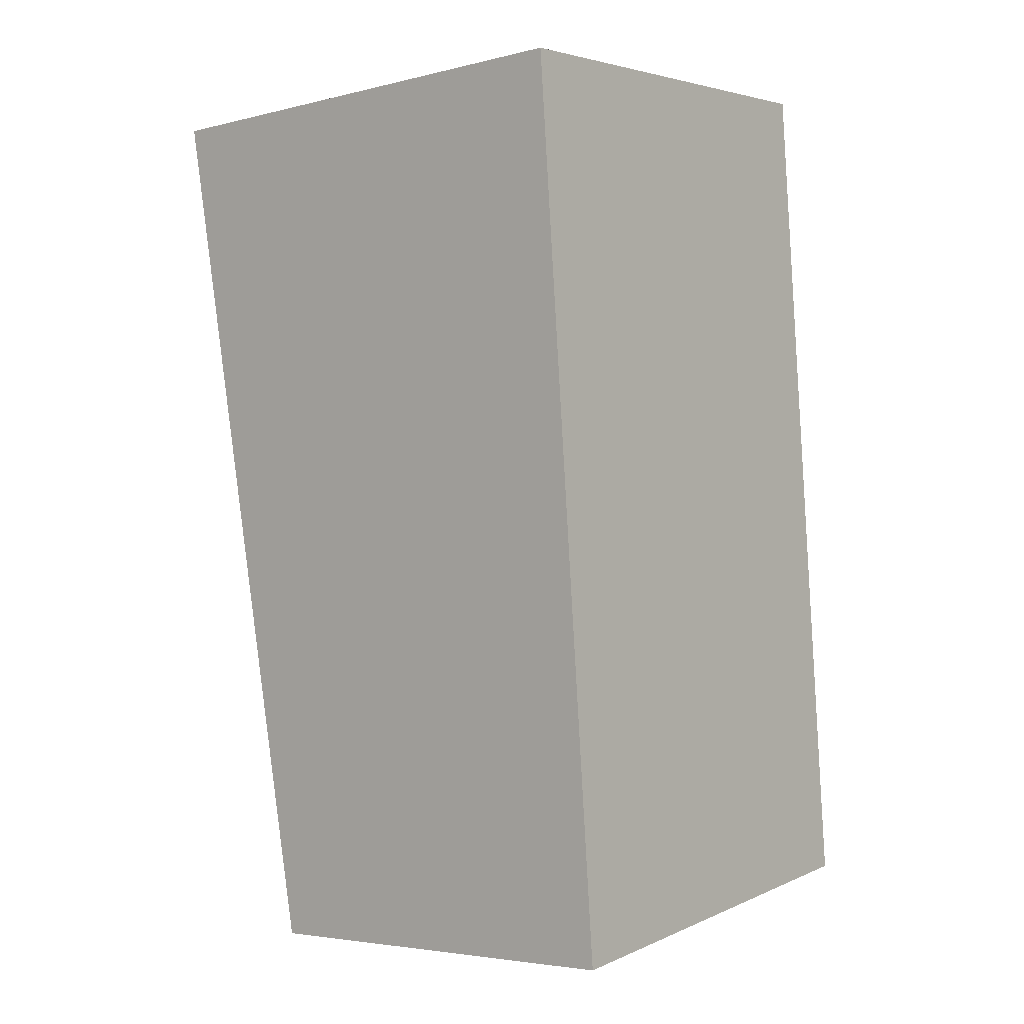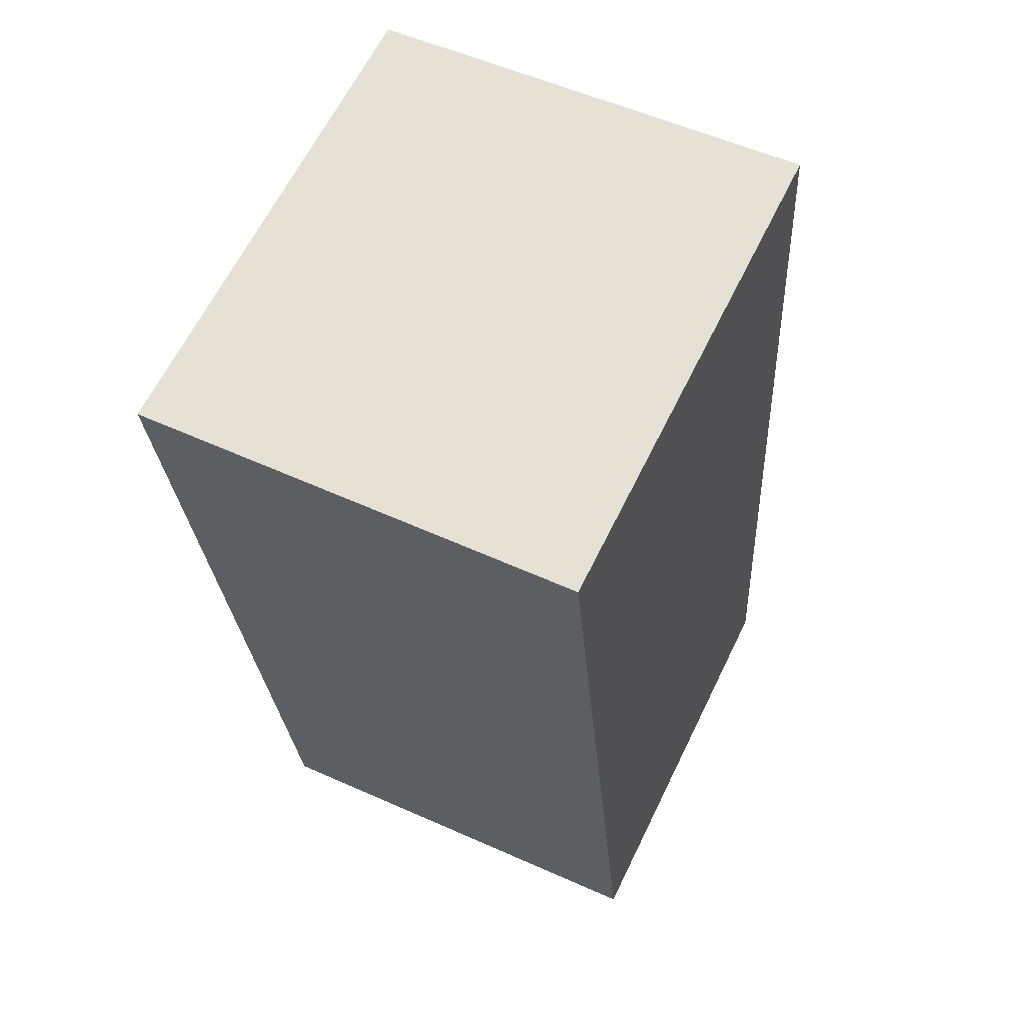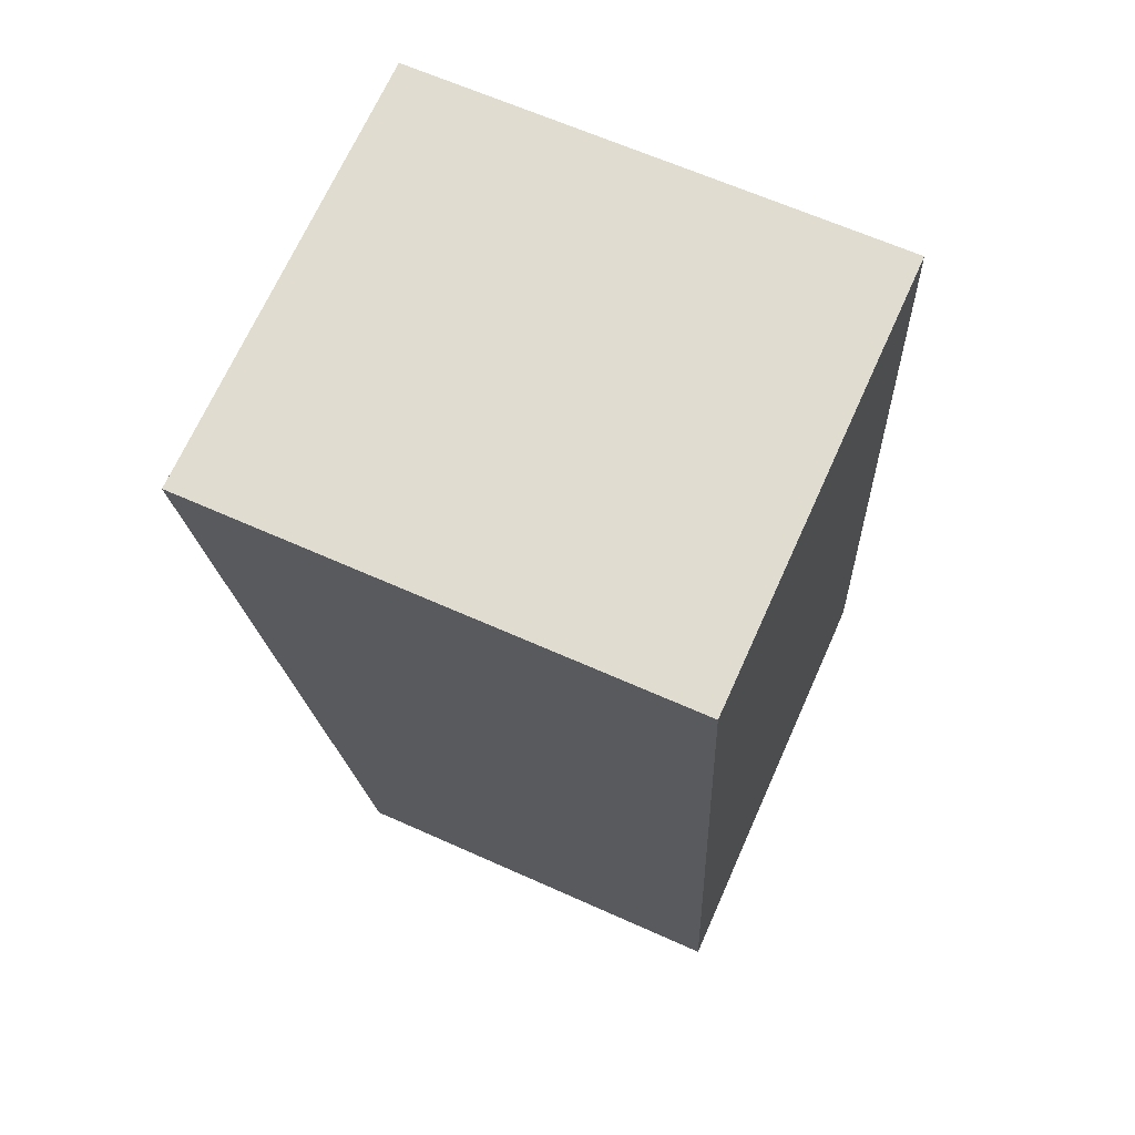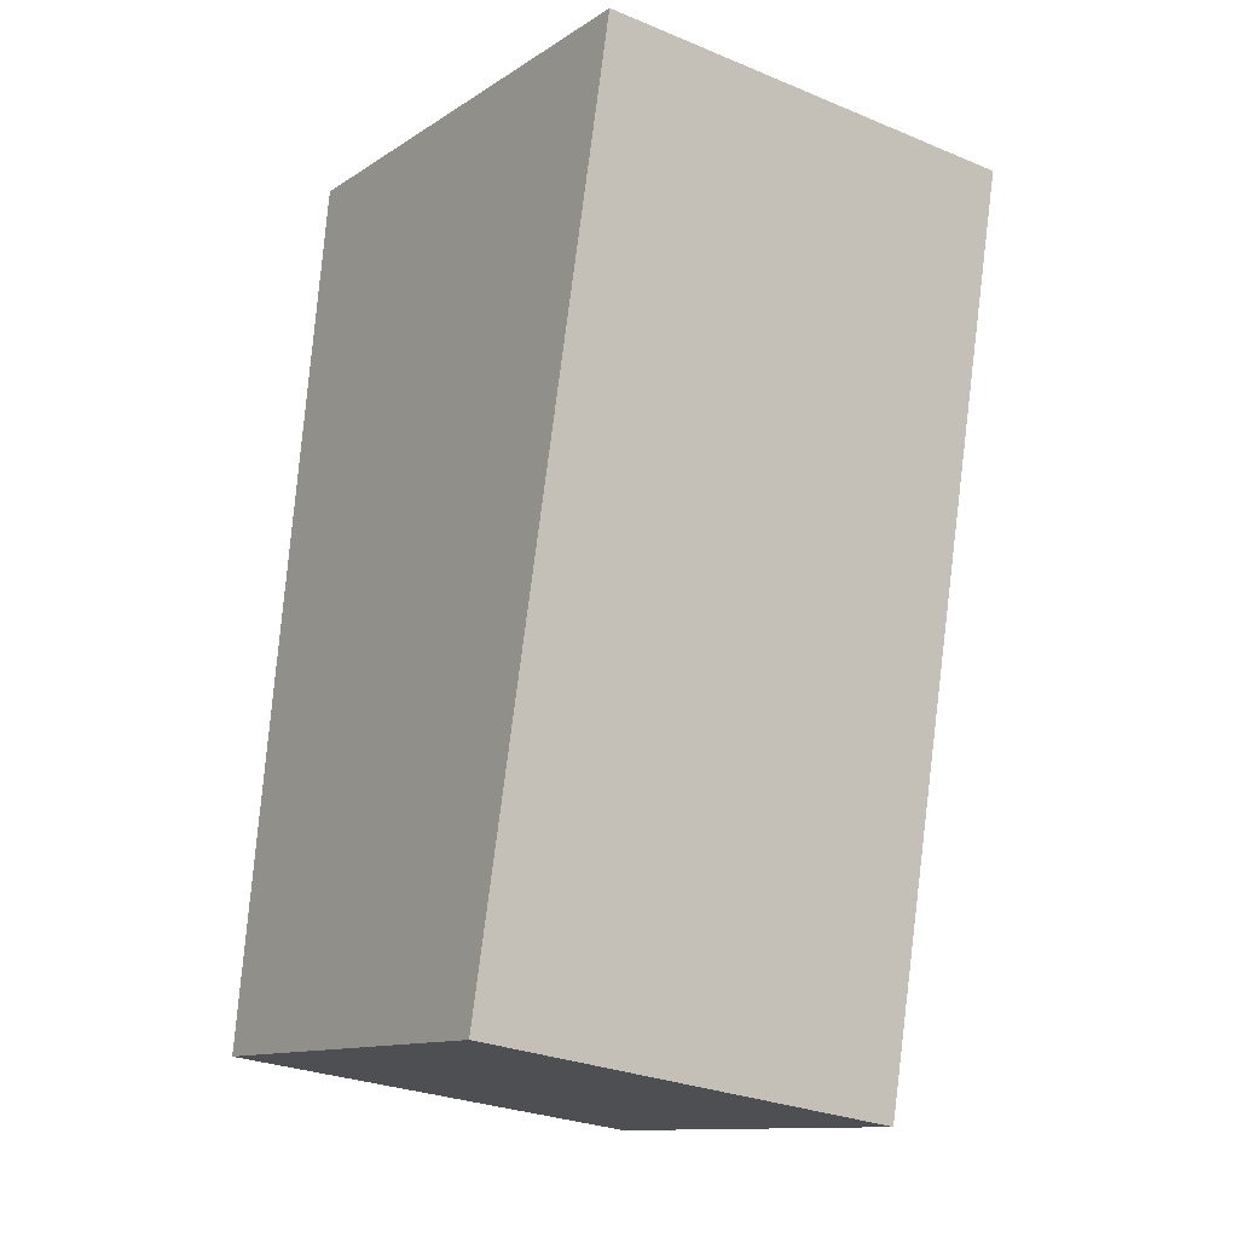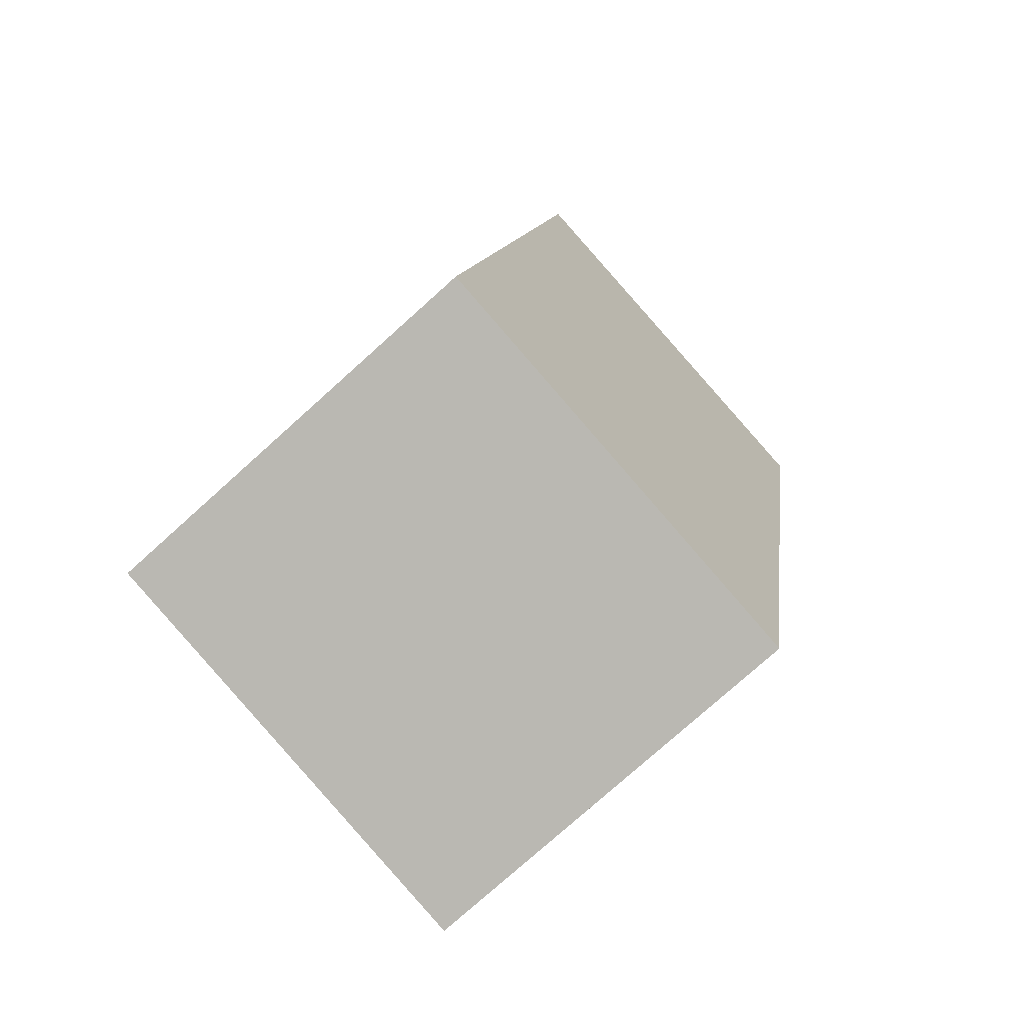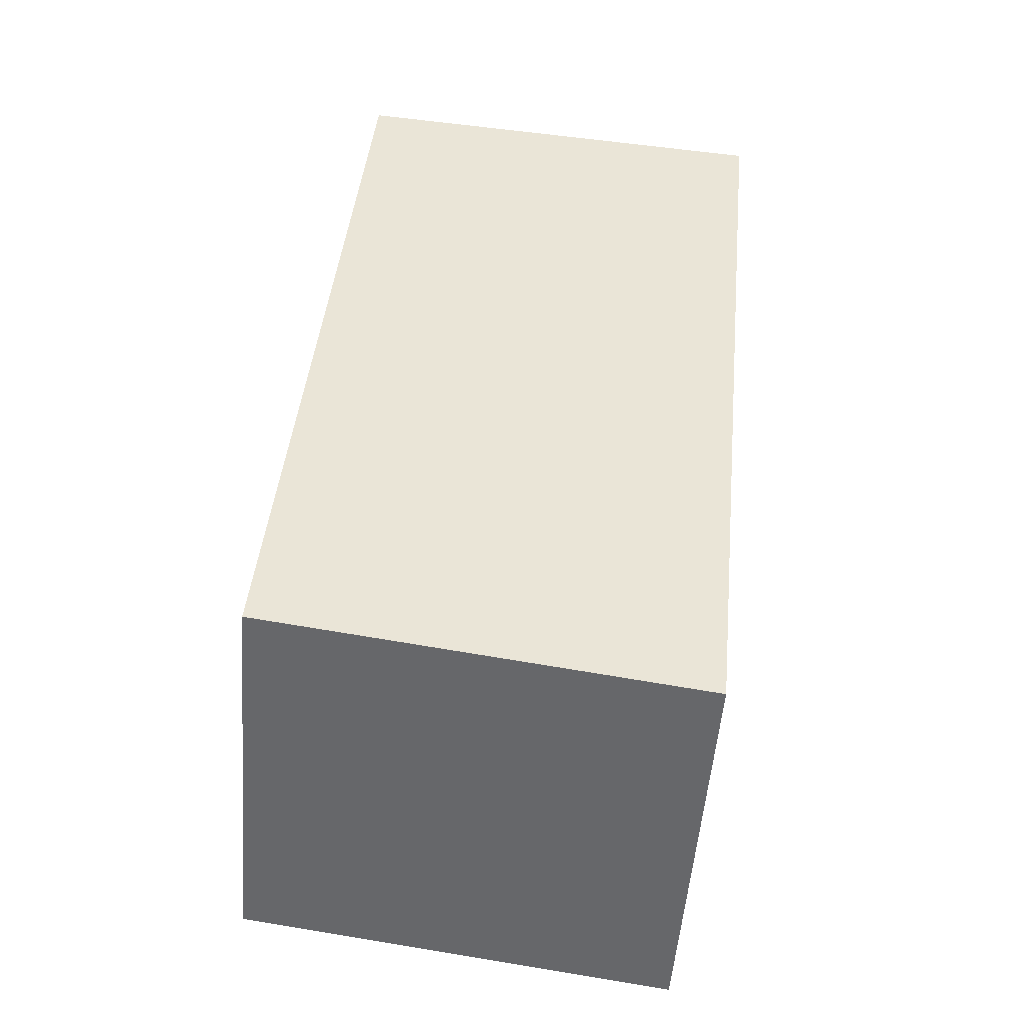
<metadata>
{"format":"obj","ext":"obj","renderer":"f3d","projection":"perspective","resolution":1024,"background":"white","views":[{"elev":-4.0,"azim":-50.9,"up":"+Z"},{"elev":64.0,"azim":26.1,"up":"+Z"},{"elev":64.0,"azim":-65.6,"up":"+Z"},{"elev":-12.4,"azim":144.8,"up":"+Z"},{"elev":-77.7,"azim":131.9,"up":"+Z"},{"elev":-52.6,"azim":175.5,"up":"+Z"}]}
</metadata>
<code>
v  0 3.865 2.367e-16
v  4.075 3.228 -6.449
v  0.626 3.21 -6.951
v  3.477 3.865 0.313
v  4.075 3.949e-16 -6.449
v  0.626 4.256e-16 -6.951
v  0 0 0
v  3.477 -1.917e-17 0.313
g defaultobject
f 1 2 3
f 2 1 4
f 5 3 2
f 3 5 6
f 3 7 1
f 7 3 6
f 7 4 1
f 4 7 8
f 8 2 4
f 2 8 5
f 5 7 6
f 7 5 8

</code>
